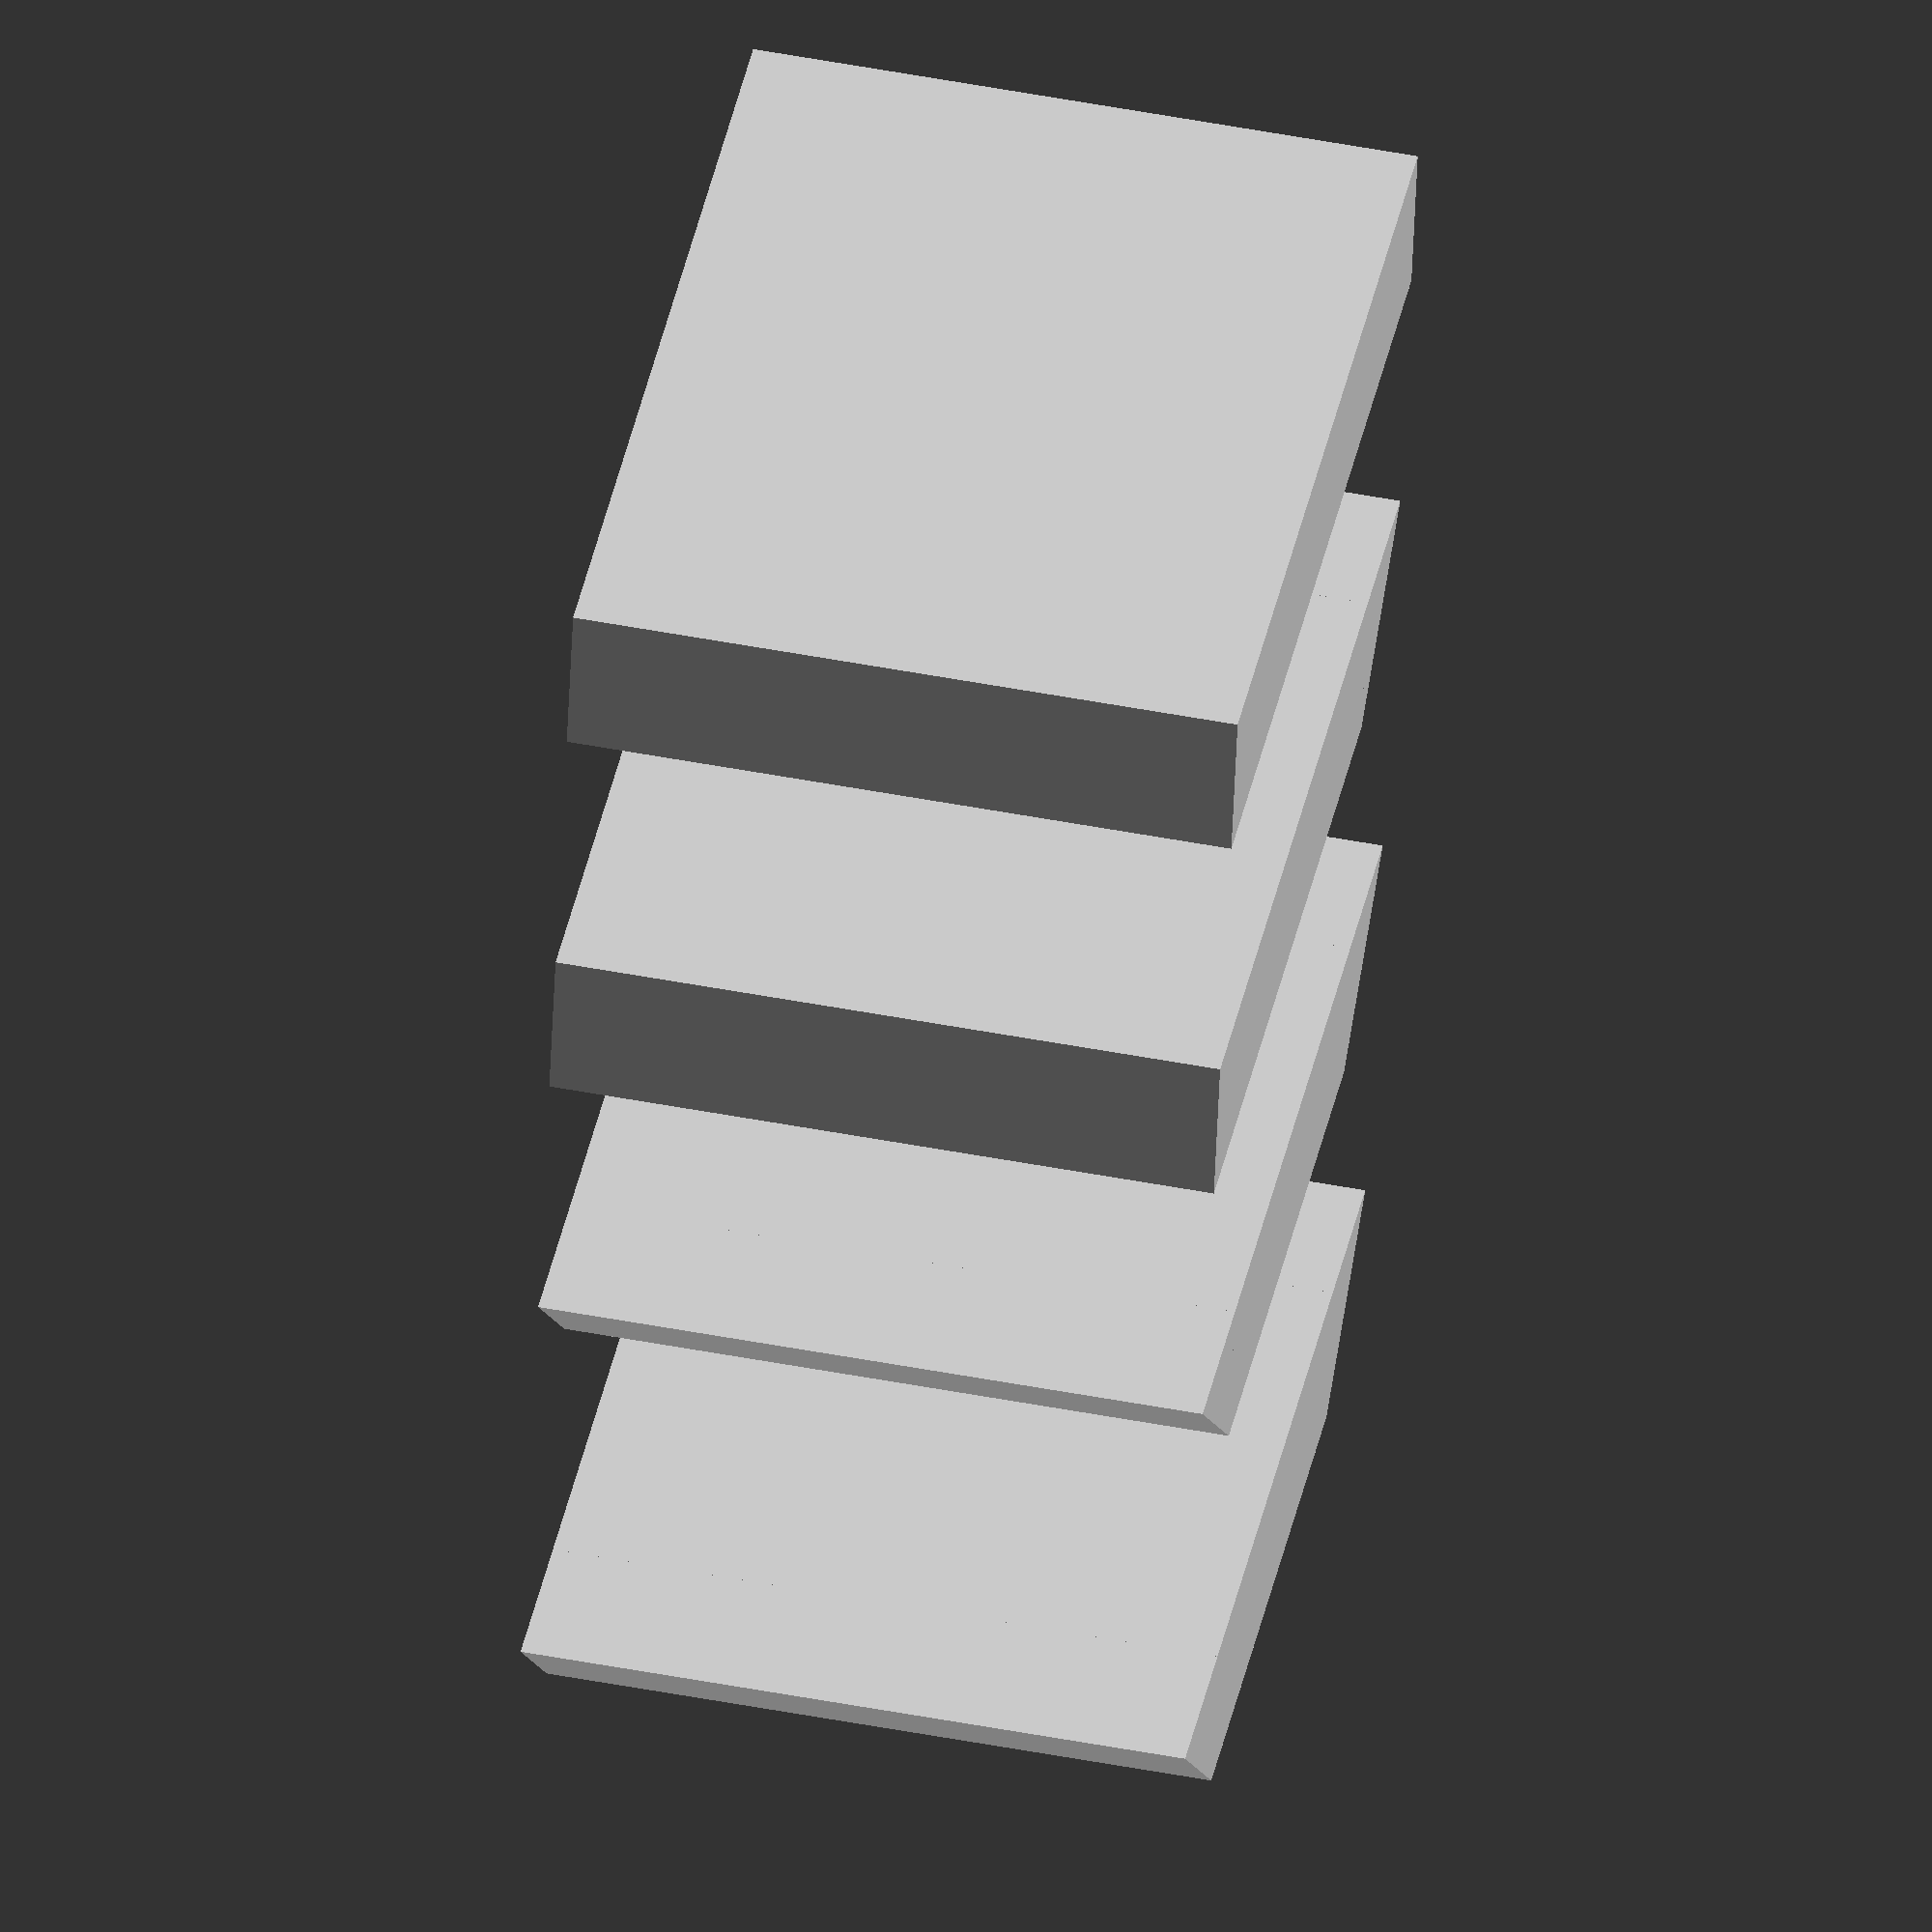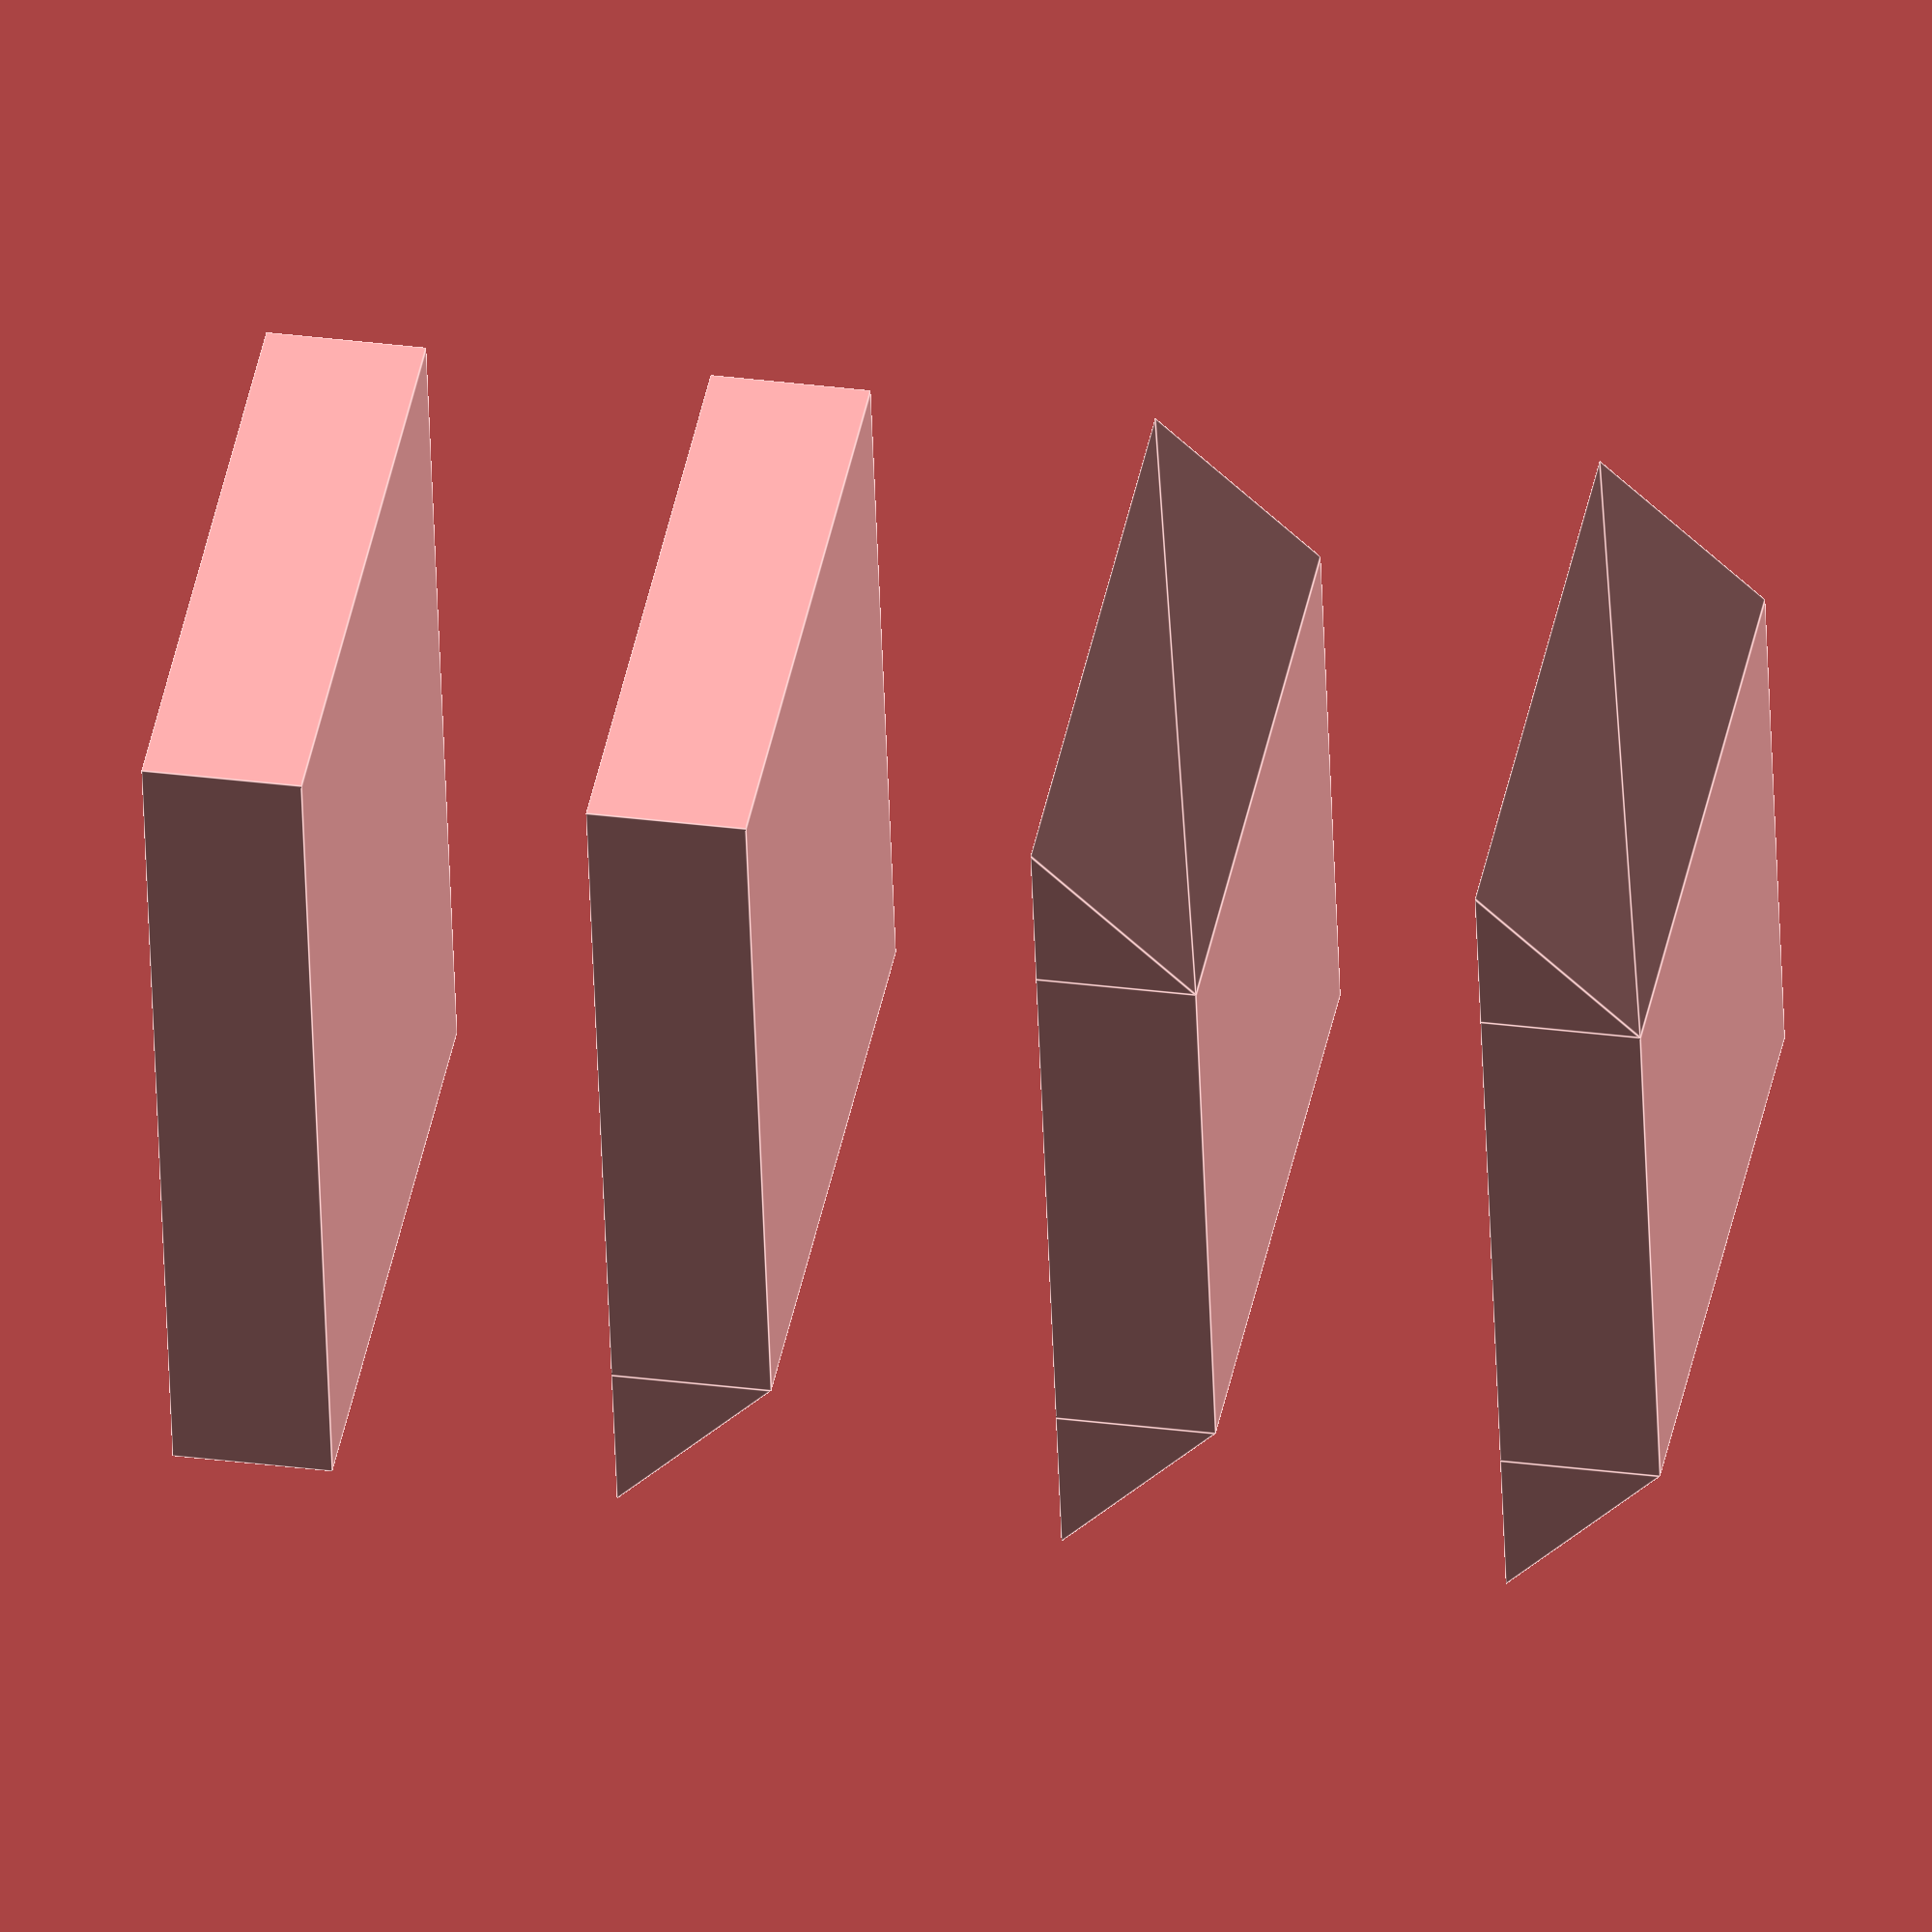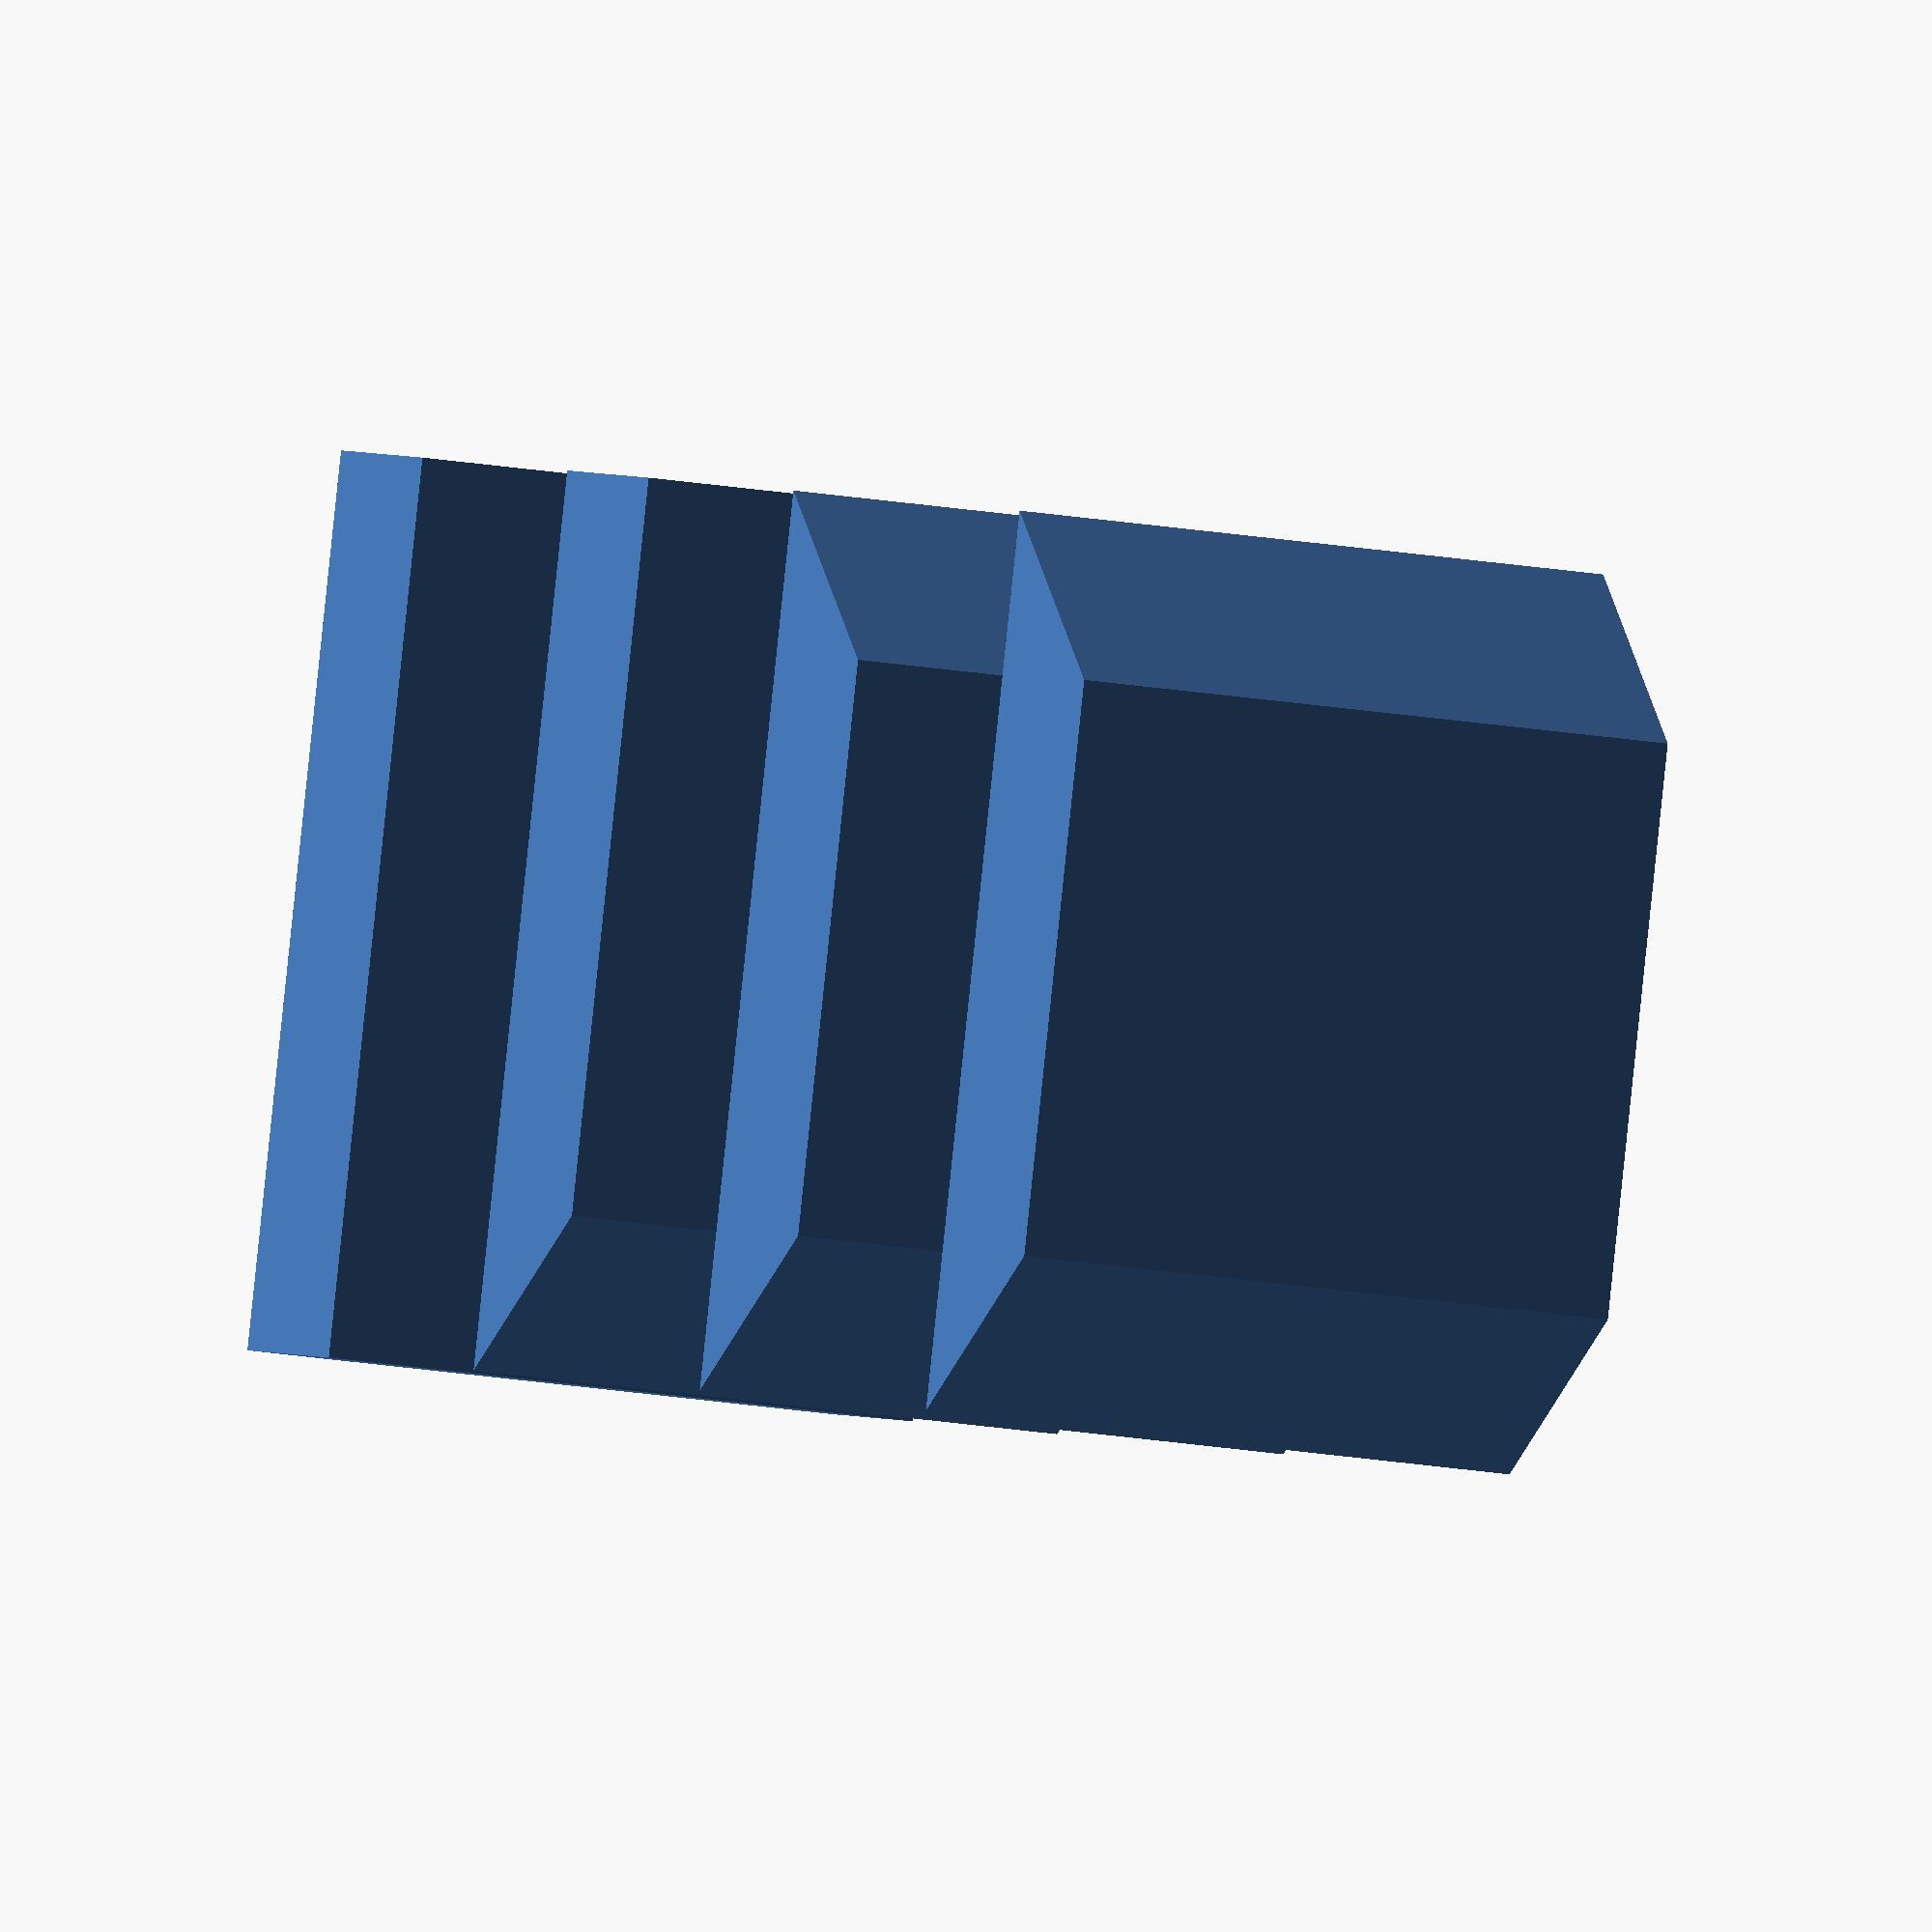
<openscad>
// Massstab 1 entspricht einem cm

module wall(length, height, depth, phased) {
	aPhased = 
		(phased == undef) ? [true, true] : phased;
	aLength = 
		(aPhased[0] && aPhased[1]) ? 
			length - 2 * depth : 
			(aPhased[0] || aPhased[1]) ? 
				length - depth : length;

	union() {
		if(aPhased[0]) {
			rotate([0, 0, 270])
				antiprism(height, depth);
			translate ([depth, -depth, 0])	
				cube(size = [aLength, depth, 
					height]);	
		} else {
			translate ([0, -depth, 0])	
				cube(size = [aLength, depth, 
						height]);	
		}
		if(aPhased[1]) {
			translate ([length - depth, -depth, 0])
				antiprism(height, depth);
		}
	}
}

module antiprism(heihgt, depth) {
	polyhedron ( points = [
			[0, 0, heihgt], 
			[0, depth, heihgt], 
			[depth, depth, heihgt], 
			[0, 0, 0], 
			[0, depth, 0], 
			[depth, depth, 0], ], 
		triangles = [
			[0, 1, 2], 
			[0, 5, 3],
			[4, 1, 0],
			[0, 3, 4],
			[5, 3, 0],
			[0, 2, 5],
			[4, 2, 1],
			[2, 4, 5],
			[5, 4, 3], ]);
}

wall (200, 150, 36);

translate([0, 100, 0])
	wall (200, 150, 36, [true, true]);

translate([0, 200, 0])
	wall (200, 150, 36, [false, true]);

translate([0, 300, 0])
	wall (200, 150, 36, [false, false]);

</openscad>
<views>
elev=128.9 azim=191.0 roll=258.3 proj=o view=solid
elev=318.9 azim=92.0 roll=190.6 proj=o view=edges
elev=10.6 azim=78.3 roll=239.3 proj=o view=wireframe
</views>
